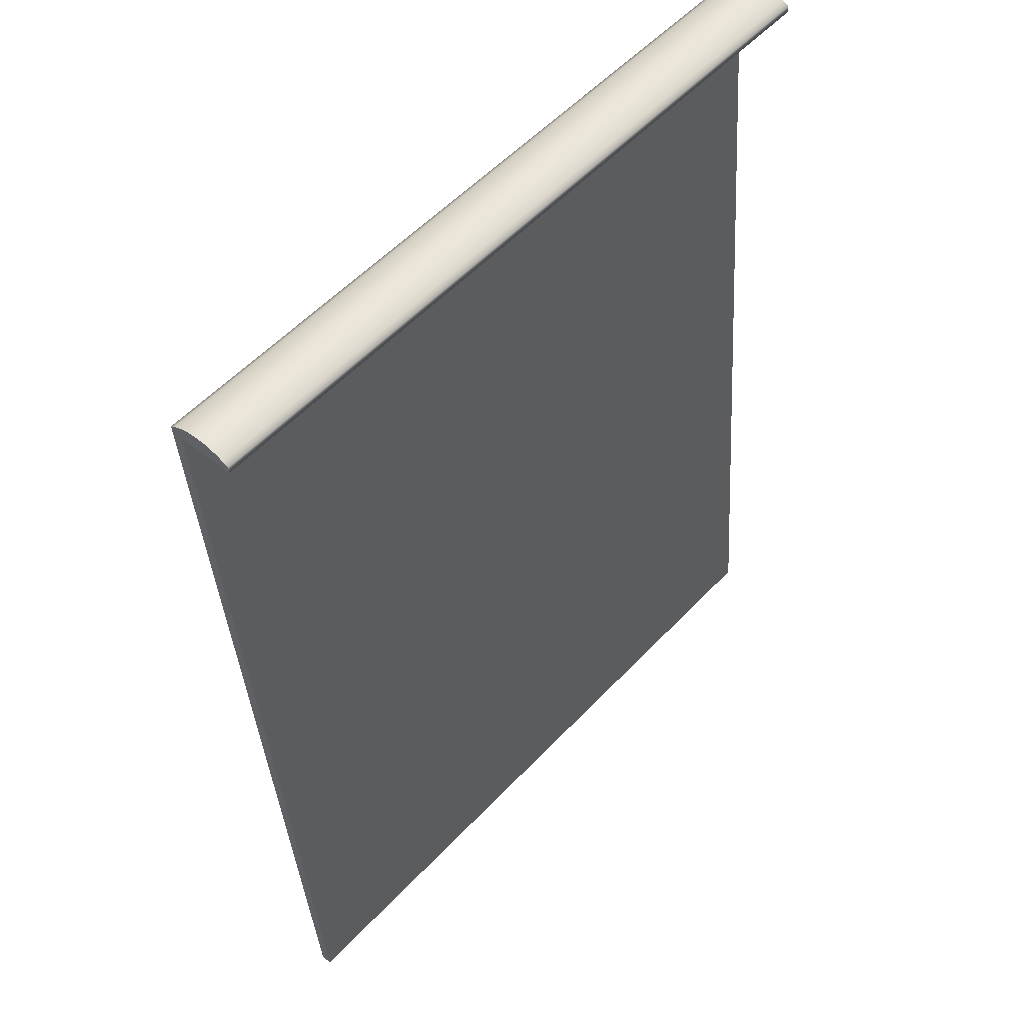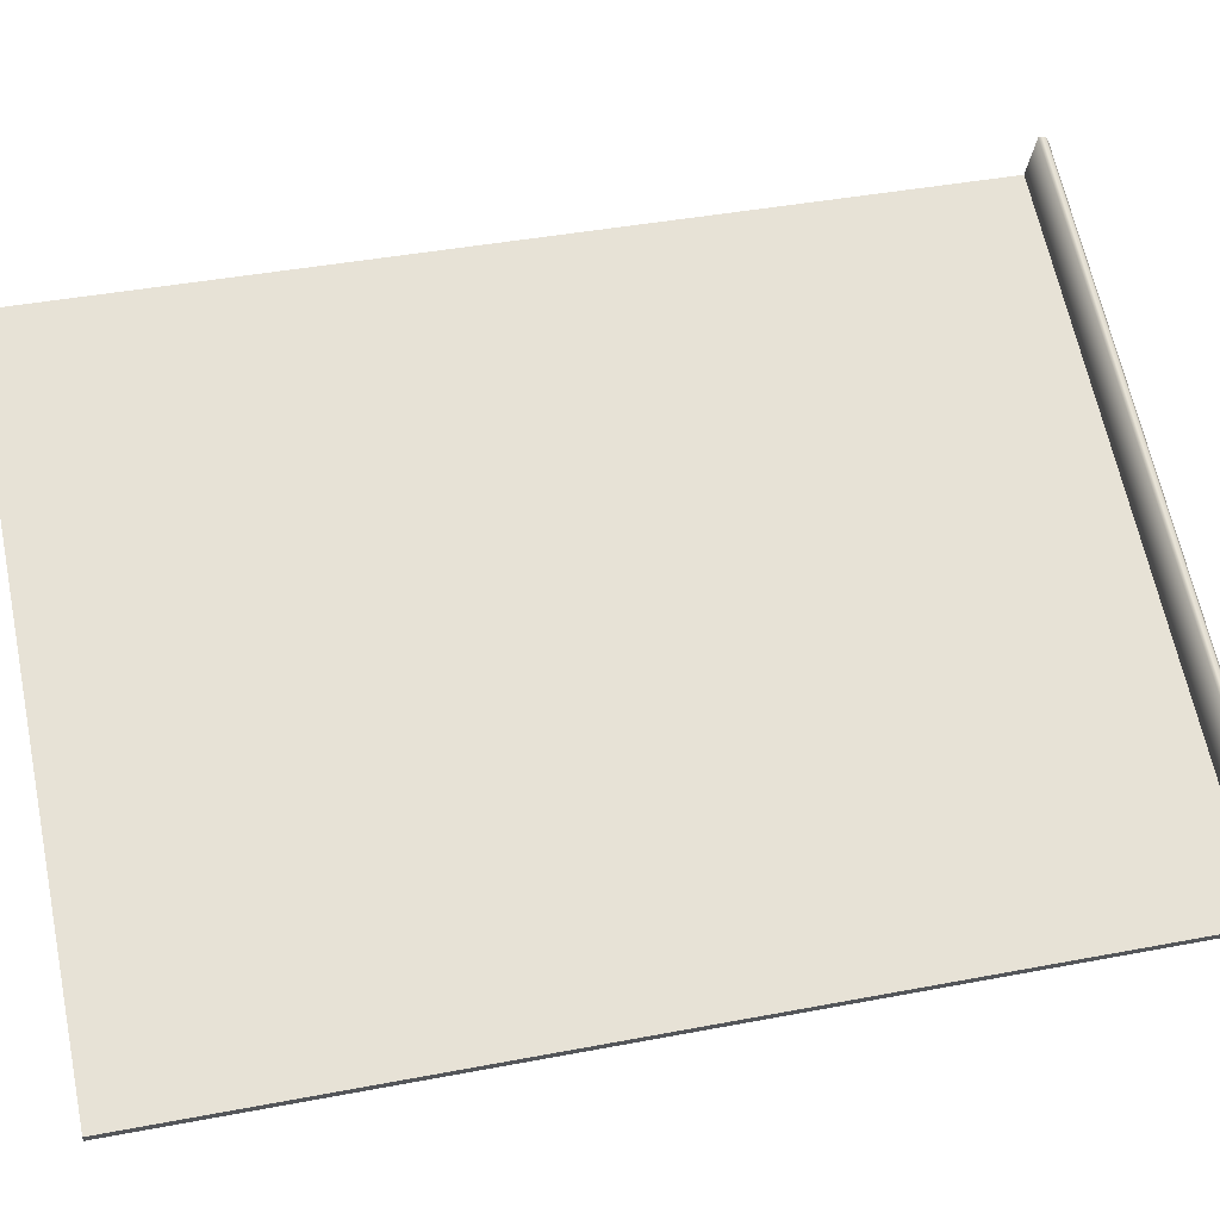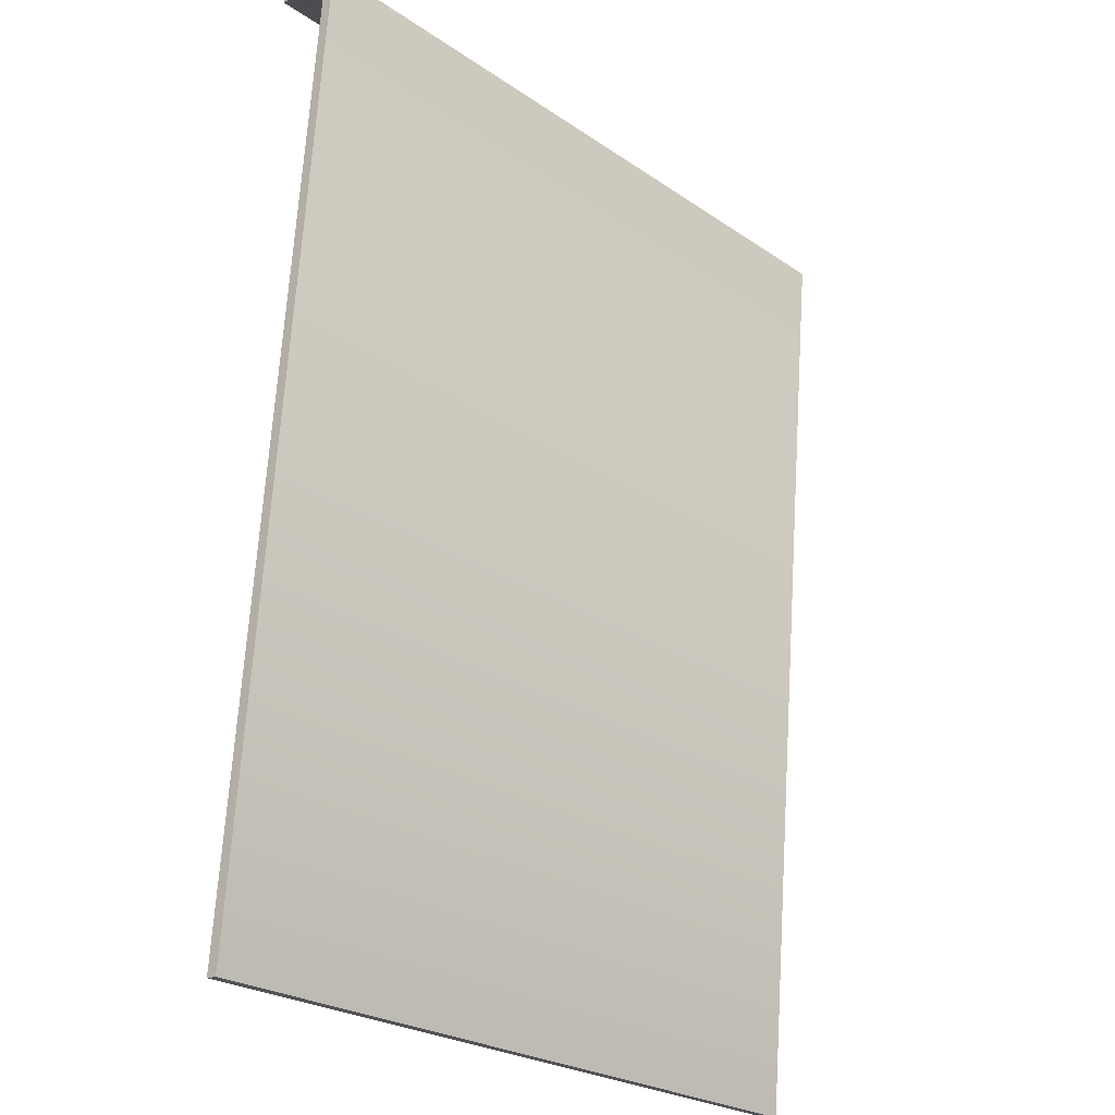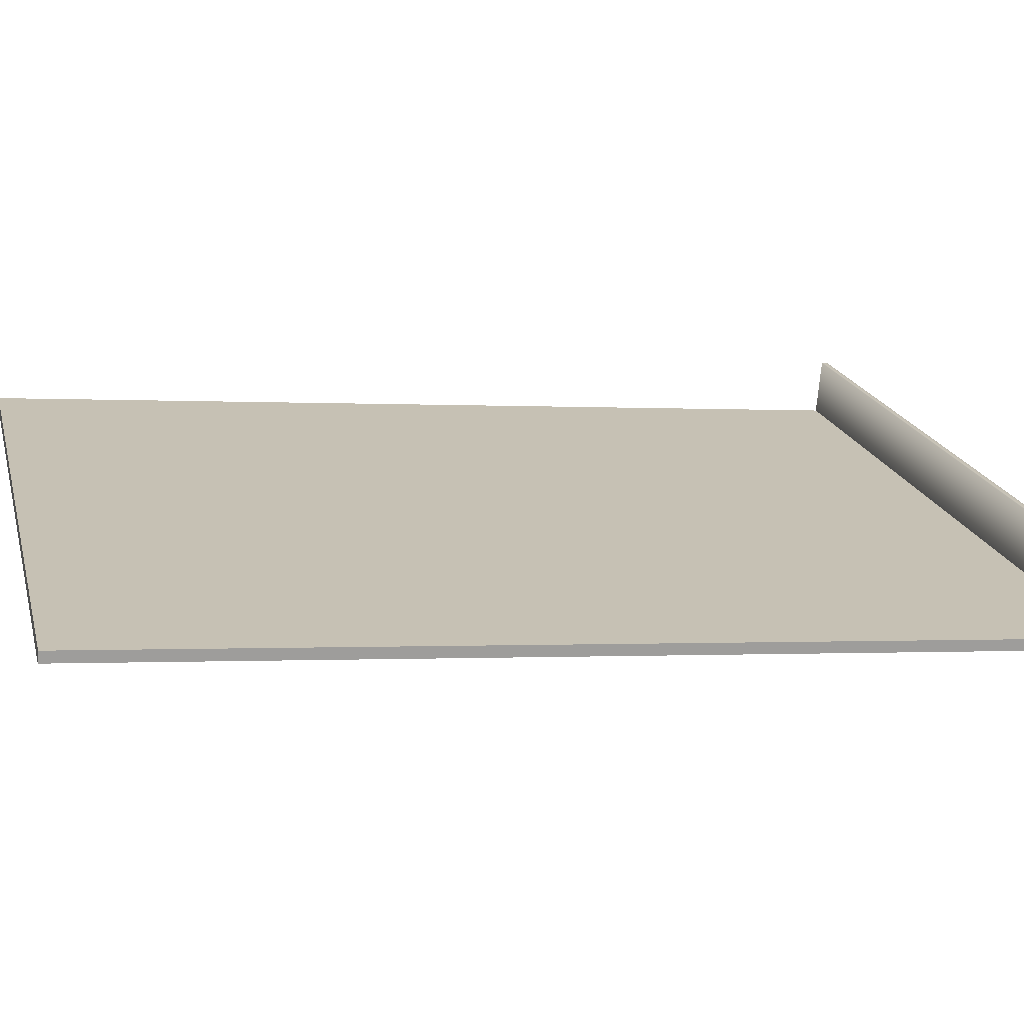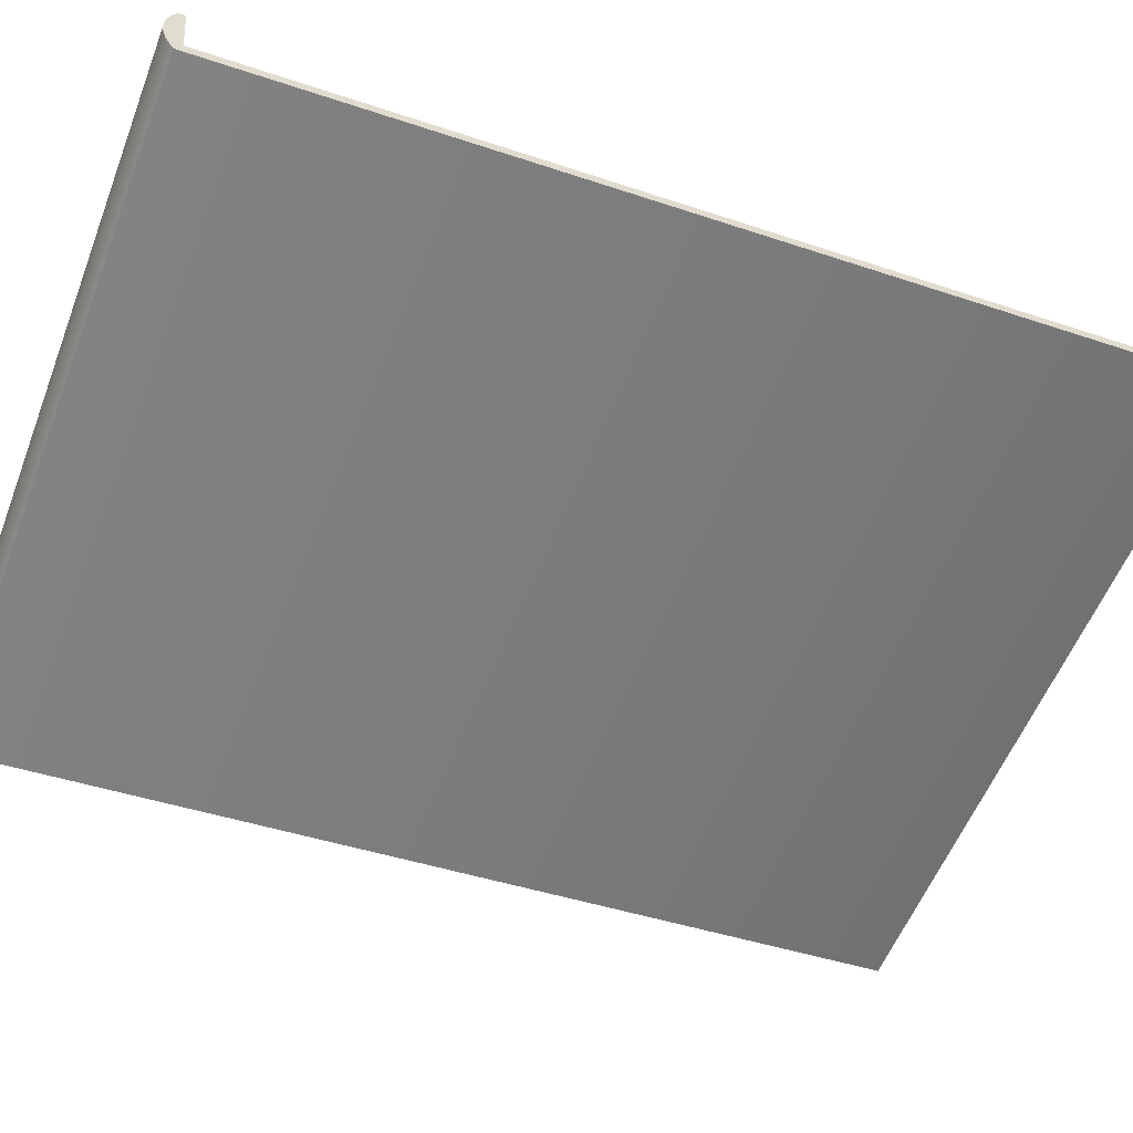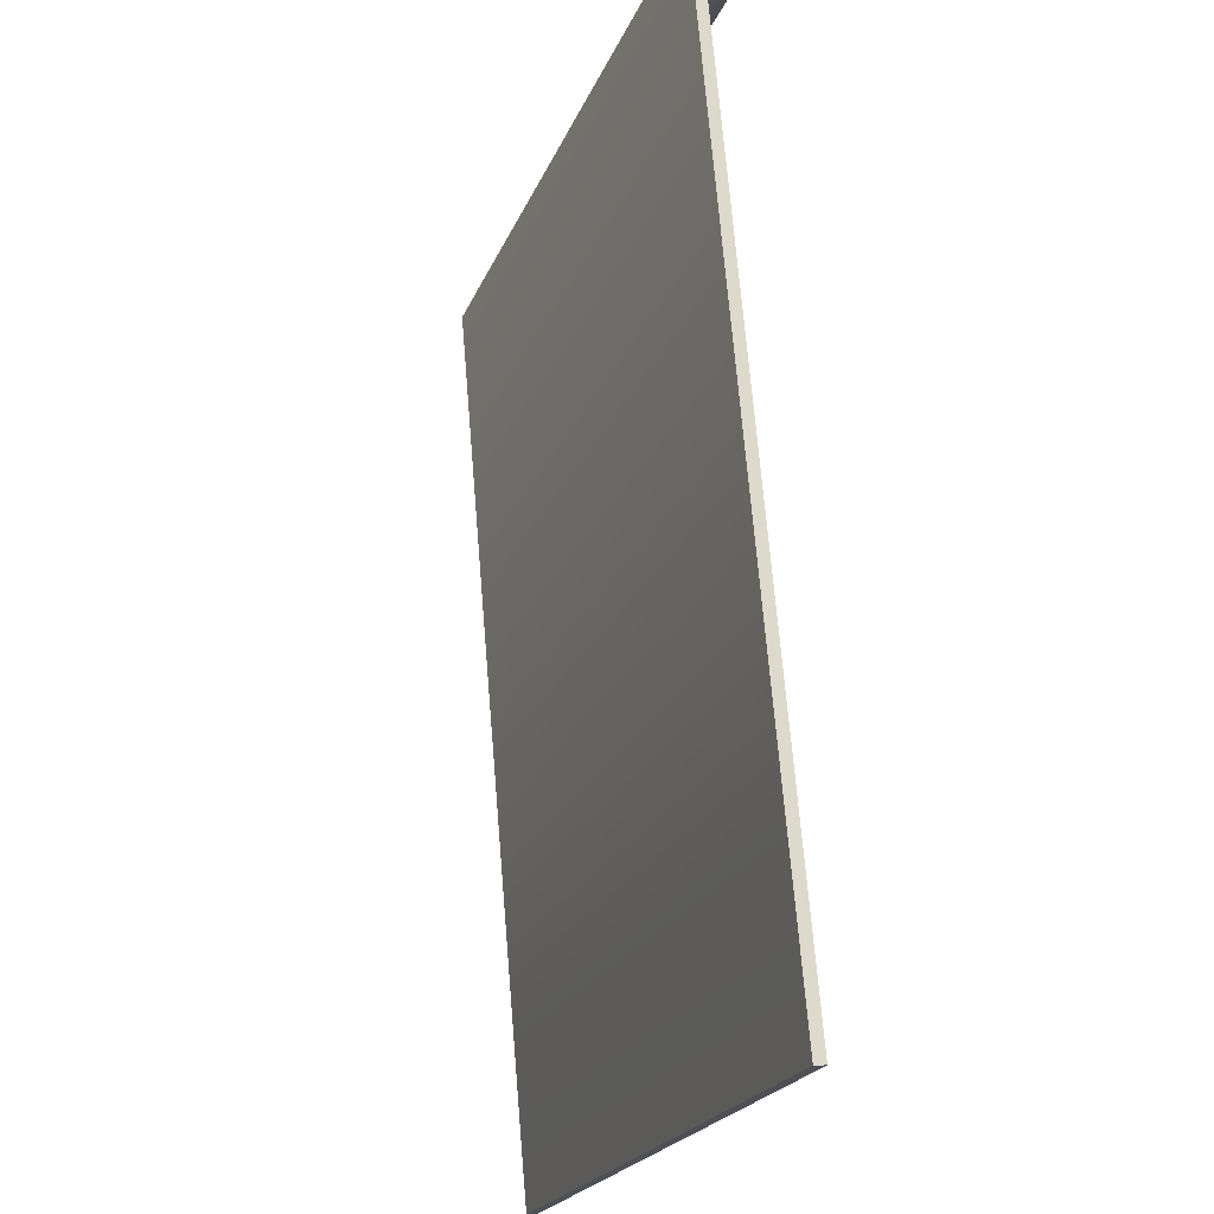
<metadata>
{"format":"obj","ext":"obj","renderer":"f3d","projection":"perspective","resolution":1024,"background":"white","views":[{"elev":55.2,"azim":132.3,"up":"+Z"},{"elev":65.3,"azim":-101.8,"up":"+Y"},{"elev":-24.7,"azim":-47.9,"up":"+Z"},{"elev":19.2,"azim":-104.0,"up":"+Y"},{"elev":-56.7,"azim":68.8,"up":"+Y"},{"elev":-21.5,"azim":72.3,"up":"+Z"}]}
</metadata>
<code>
o group_9/ID894#ID894
v -0.2492 0.469 0.3175
v 0.24 0.4303 0.3141
v -0.2492 0.4303 0.3141
v 0.24 0.469 0.3175
v 0.24 0.469 0.3175
v -0.2492 0.469 0.3175
v 0.24 0.4303 0.3141
v -0.2492 0.4303 0.3141
v 0.24 0.4303 0.3141
v -0.2492 0.4855 -0.3156
v -0.2492 0.4303 0.3141
v 0.24 0.4855 -0.3156
v 0.24 0.4855 -0.3156
v 0.24 0.4303 0.3141
v -0.2492 0.4855 -0.3156
v -0.2492 0.4303 0.3141
v -0.2492 0.449 0.3272
v -0.2492 0.4409 0.3265
v -0.2492 0.4449 0.3271
v -0.2492 0.4531 0.327
v -0.2492 0.4369 0.3255
v -0.2492 0.433 0.3242
v -0.2492 0.4571 0.3263
v -0.2492 0.4311 0.3233
v -0.2492 0.4592 0.3258
v -0.2492 0.4611 0.3253
v -0.2492 0.4293 0.3225
v -0.2492 0.4258 0.3204
v -0.2492 0.4649 0.3238
v -0.2492 0.4686 0.322
v -0.2492 0.4225 0.318
v -0.2492 0.4303 0.3141
v -0.2492 0.4781 -0.3162
v -0.2492 0.469 0.3175
v -0.2492 0.4855 -0.3156
v -0.2492 0.4855 -0.3156
v -0.2492 0.4303 0.3141
v -0.2492 0.4781 -0.3162
v -0.2492 0.469 0.3175
v -0.2492 0.4686 0.322
v -0.2492 0.4225 0.318
v -0.2492 0.4258 0.3204
v -0.2492 0.4649 0.3238
v -0.2492 0.4611 0.3253
v -0.2492 0.4293 0.3225
v -0.2492 0.4311 0.3233
v -0.2492 0.4592 0.3258
v -0.2492 0.4571 0.3263
v -0.2492 0.433 0.3242
v -0.2492 0.4531 0.327
v -0.2492 0.4369 0.3255
v -0.2492 0.4409 0.3265
v -0.2492 0.449 0.3272
v -0.2492 0.4449 0.3271
v 0.24 0.4686 0.322
v -0.2492 0.4686 0.322
v 0.24 0.4686 0.322
v -0.2492 0.4686 0.322
v 0.24 0.4293 0.3225
v 0.24 0.4592 0.3258
v 0.24 0.4311 0.3233
v 0.24 0.4611 0.3253
v 0.24 0.4258 0.3204
v 0.24 0.4649 0.3238
v 0.24 0.4225 0.318
v 0.24 0.4686 0.322
v 0.24 0.4303 0.3141
v 0.24 0.4781 -0.3162
v 0.24 0.4855 -0.3156
v 0.24 0.469 0.3175
v 0.24 0.4303 0.3141
v 0.24 0.4686 0.322
v 0.24 0.469 0.3175
v 0.24 0.4855 -0.3156
v 0.24 0.4781 -0.3162
v 0.24 0.4225 0.318
v 0.24 0.4649 0.3238
v 0.24 0.4258 0.3204
v 0.24 0.4611 0.3253
v 0.24 0.4293 0.3225
v 0.24 0.4592 0.3258
v 0.24 0.4311 0.3233
v -0.2492 0.4855 -0.3156
v 0.24 0.4781 -0.3162
v -0.2492 0.4781 -0.3162
v 0.24 0.4855 -0.3156
v 0.24 0.4855 -0.3156
v -0.2492 0.4855 -0.3156
v 0.24 0.4781 -0.3162
v -0.2492 0.4781 -0.3162
v 0.24 0.4311 0.3233
v -0.2492 0.4293 0.3225
v 0.24 0.4293 0.3225
v -0.2492 0.4311 0.3233
v 0.24 0.433 0.3242
v -0.2492 0.433 0.3242
v -0.2492 0.433 0.3242
v 0.24 0.433 0.3242
v -0.2492 0.4311 0.3233
v 0.24 0.4311 0.3233
v -0.2492 0.4293 0.3225
v 0.24 0.4293 0.3225
v 0.24 0.4369 0.3255
v -0.2492 0.4369 0.3255
v -0.2492 0.4369 0.3255
v 0.24 0.4369 0.3255
v 0.24 0.4409 0.3265
v -0.2492 0.4409 0.3265
v -0.2492 0.4409 0.3265
v 0.24 0.4409 0.3265
v 0.24 0.4449 0.3271
v -0.2492 0.4449 0.3271
v -0.2492 0.4449 0.3271
v 0.24 0.4449 0.3271
v 0.24 0.449 0.3272
v -0.2492 0.449 0.3272
v -0.2492 0.449 0.3272
v 0.24 0.449 0.3272
v -0.2492 0.4531 0.327
v 0.24 0.4531 0.327
v 0.24 0.4531 0.327
v -0.2492 0.4531 0.327
v 0.24 0.4571 0.3263
v -0.2492 0.4571 0.3263
v -0.2492 0.4571 0.3263
v 0.24 0.4571 0.3263
v 0.24 0.4592 0.3258
v -0.2492 0.4592 0.3258
v 0.24 0.4611 0.3253
v -0.2492 0.4611 0.3253
v -0.2492 0.4611 0.3253
v 0.24 0.4611 0.3253
v -0.2492 0.4592 0.3258
v 0.24 0.4592 0.3258
v 0.24 0.4649 0.3238
v -0.2492 0.4649 0.3238
v -0.2492 0.4649 0.3238
v 0.24 0.4649 0.3238
v 0.24 0.4781 -0.3162
v -0.2492 0.4225 0.318
v -0.2492 0.4781 -0.3162
v 0.24 0.4225 0.318
v 0.24 0.4225 0.318
v 0.24 0.4781 -0.3162
v -0.2492 0.4225 0.318
v -0.2492 0.4781 -0.3162
v 0.24 0.4258 0.3204
v -0.2492 0.4258 0.3204
v -0.2492 0.4258 0.3204
v 0.24 0.4258 0.3204
v 0.24 0.4409 0.3265
v 0.24 0.449 0.3272
v 0.24 0.4449 0.3271
v 0.24 0.4369 0.3255
v 0.24 0.4531 0.327
v 0.24 0.433 0.3242
v 0.24 0.4571 0.3263
v 0.24 0.4311 0.3233
v 0.24 0.4592 0.3258
v 0.24 0.4592 0.3258
v 0.24 0.4311 0.3233
v 0.24 0.4571 0.3263
v 0.24 0.433 0.3242
v 0.24 0.4531 0.327
v 0.24 0.4369 0.3255
v 0.24 0.449 0.3272
v 0.24 0.4409 0.3265
v 0.24 0.4449 0.3271
f 1 2 3
f 2 1 4
f 9 10 11
f 10 9 12
f 17 18 19
f 18 17 20
f 18 20 21
f 21 20 22
f 22 20 23
f 22 23 24
f 24 23 25
f 24 25 26
f 24 26 27
f 27 26 28
f 28 26 29
f 28 29 30
f 28 30 31
f 31 30 32
f 31 32 33
f 32 30 34
f 33 32 35
f 55 1 56
f 1 55 4
f 59 60 61
f 60 59 62
f 62 59 63
f 62 63 64
f 64 63 65
f 64 65 66
f 66 65 67
f 67 65 68
f 67 68 69
f 70 66 67
f 83 84 85
f 84 83 86
f 91 92 93
f 92 91 94
f 94 91 95
f 94 95 96
f 103 96 95
f 96 103 104
f 107 104 103
f 104 107 108
f 111 108 107
f 108 111 112
f 115 112 111
f 112 115 116
f 115 119 116
f 119 115 120
f 123 119 120
f 119 123 124
f 127 124 123
f 124 127 128
f 128 127 129
f 128 129 130
f 135 130 129
f 130 135 136
f 55 136 135
f 136 55 56
f 139 140 141
f 140 139 142
f 147 140 142
f 140 147 148
f 93 148 147
f 148 93 92
f 151 152 153
f 152 151 154
f 152 154 155
f 155 154 156
f 155 156 157
f 157 156 158
f 157 158 159
f 5 6 7
f 8 7 6
f 13 14 15
f 16 15 14
f 36 37 38
f 39 40 37
f 38 37 41
f 37 40 41
f 41 40 42
f 40 43 42
f 43 44 42
f 42 44 45
f 45 44 46
f 44 47 46
f 47 48 46
f 46 48 49
f 48 50 49
f 49 50 51
f 51 50 52
f 50 53 52
f 54 52 53
f 5 57 6
f 58 6 57
f 71 72 73
f 74 75 71
f 75 76 71
f 71 76 72
f 72 76 77
f 76 78 77
f 77 78 79
f 78 80 79
f 79 80 81
f 82 81 80
f 87 88 89
f 90 89 88
f 97 98 99
f 98 100 99
f 99 100 101
f 102 101 100
f 105 106 97
f 98 97 106
f 109 110 105
f 106 105 110
f 113 114 109
f 110 109 114
f 117 118 113
f 114 113 118
f 121 118 122
f 117 122 118
f 125 126 122
f 121 122 126
f 131 132 133
f 132 134 133
f 133 134 125
f 126 125 134
f 137 138 131
f 132 131 138
f 58 57 137
f 138 137 57
f 143 144 145
f 146 145 144
f 149 150 145
f 143 145 150
f 101 102 149
f 150 149 102
f 160 161 162
f 161 163 162
f 162 163 164
f 163 165 164
f 164 165 166
f 165 167 166
f 168 166 167

</code>
